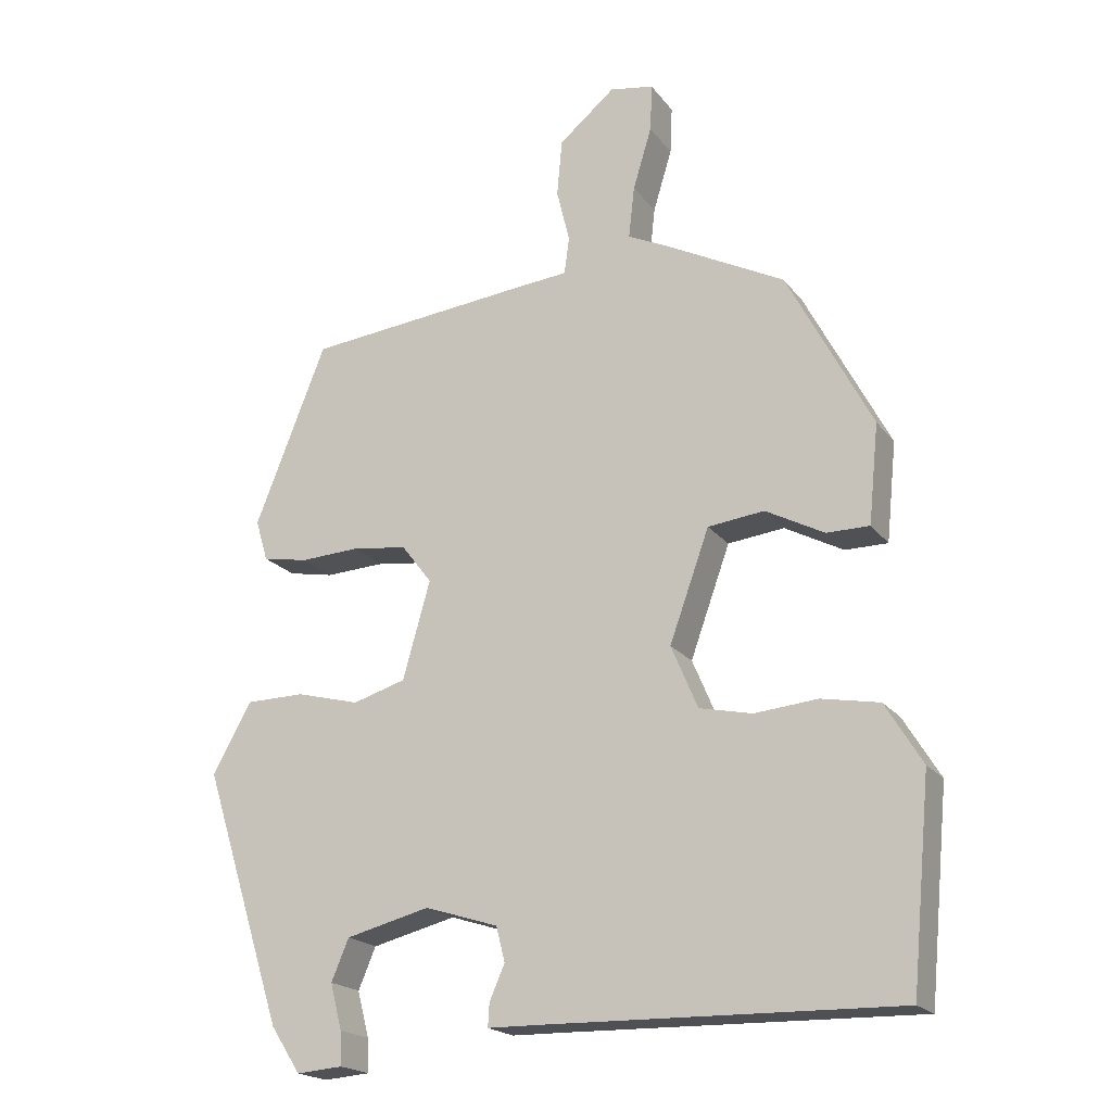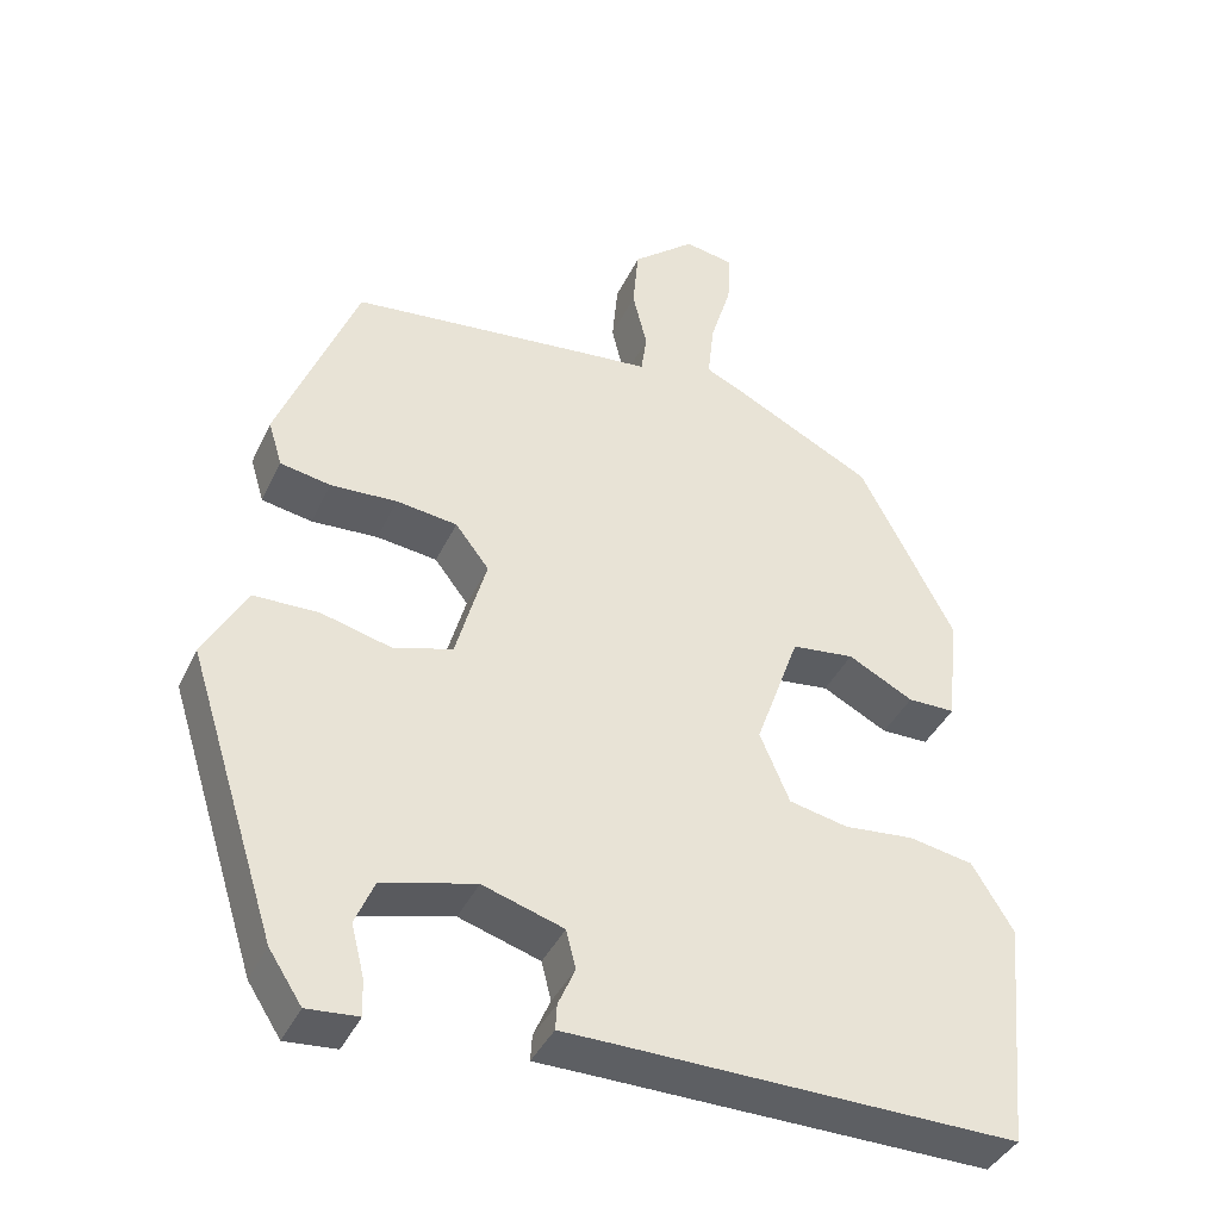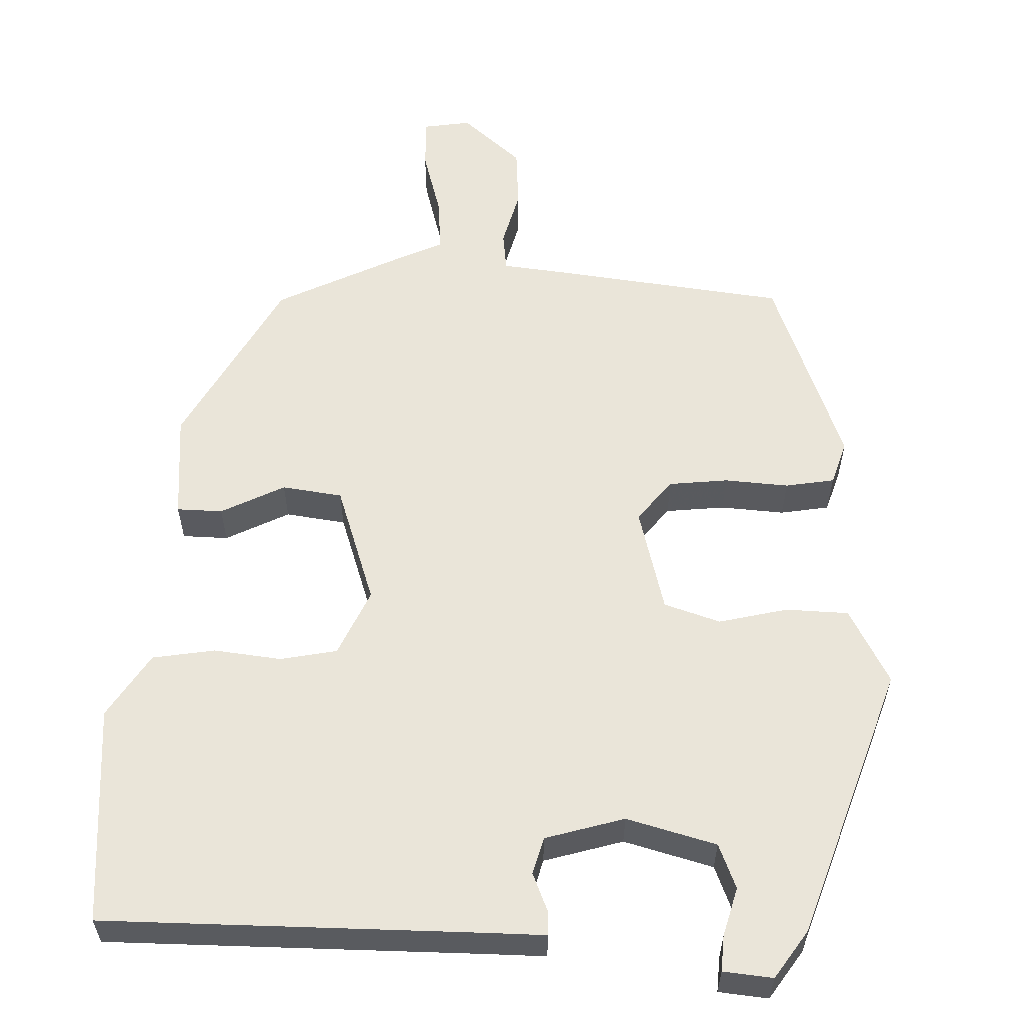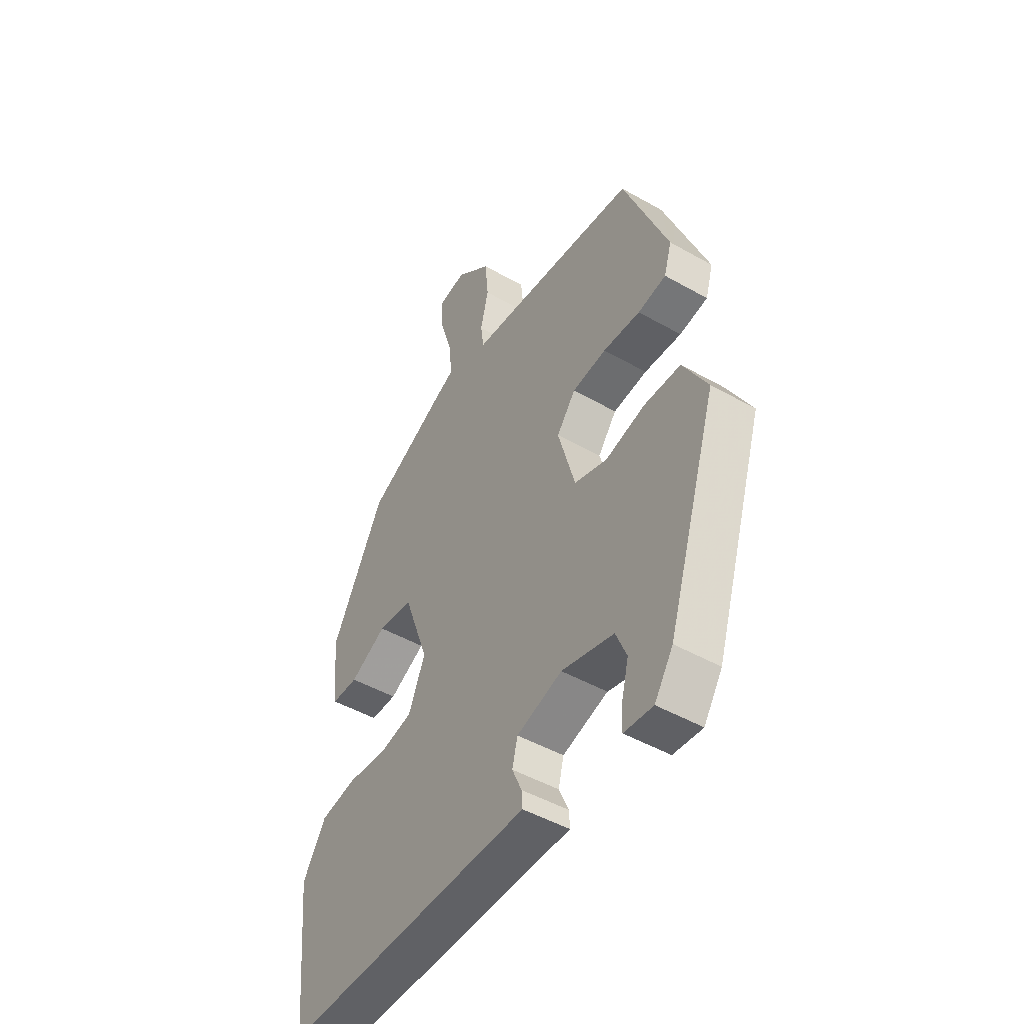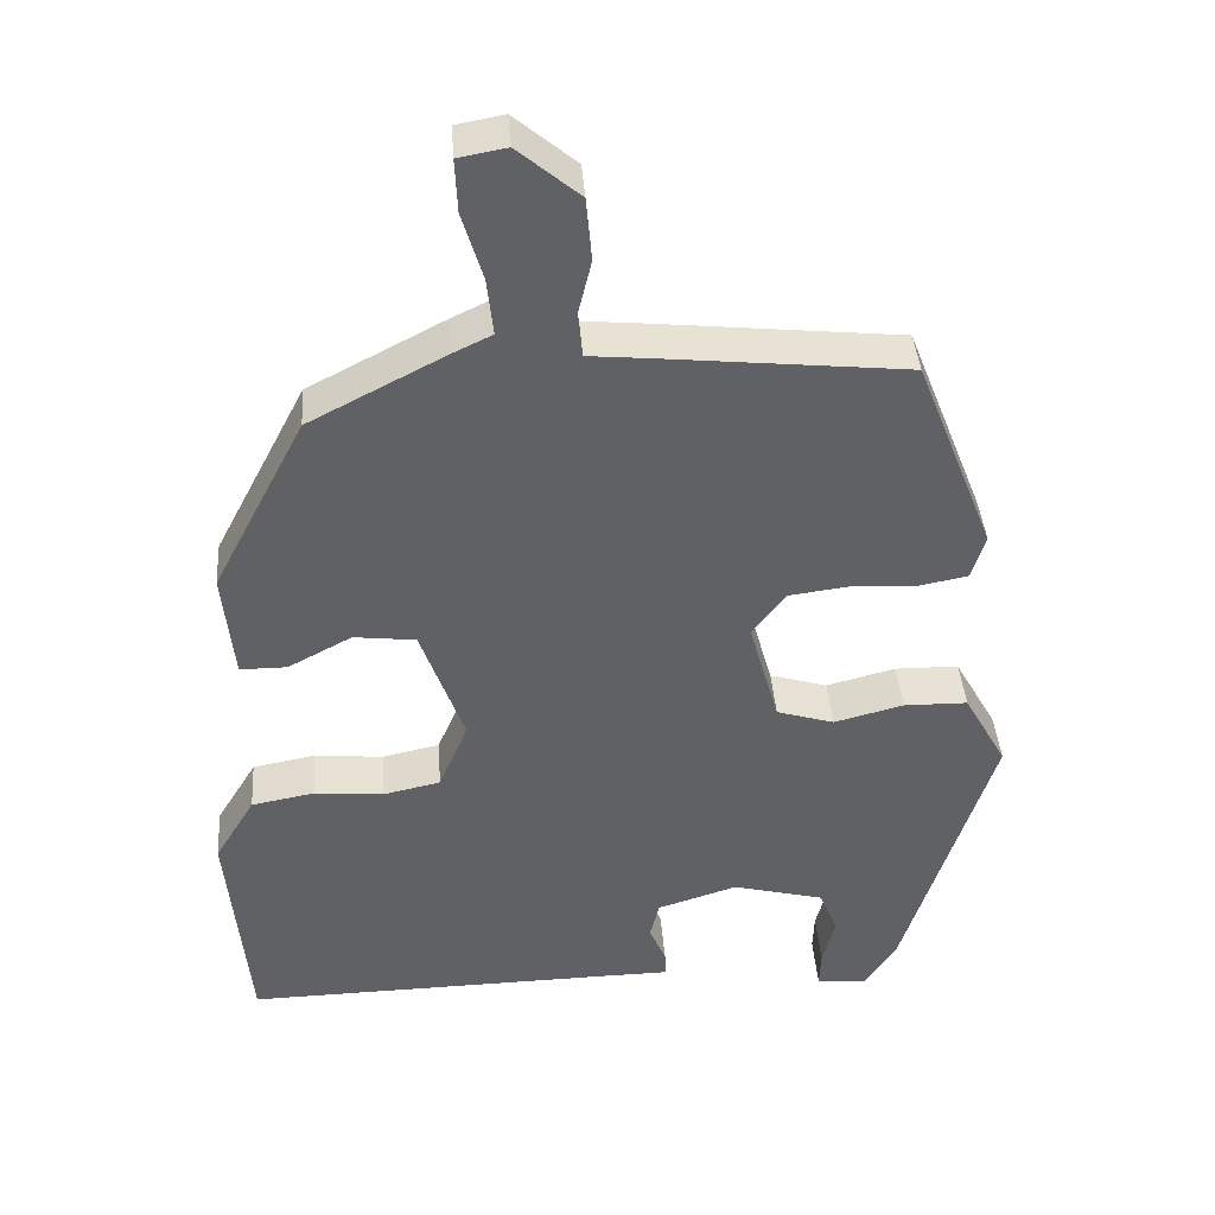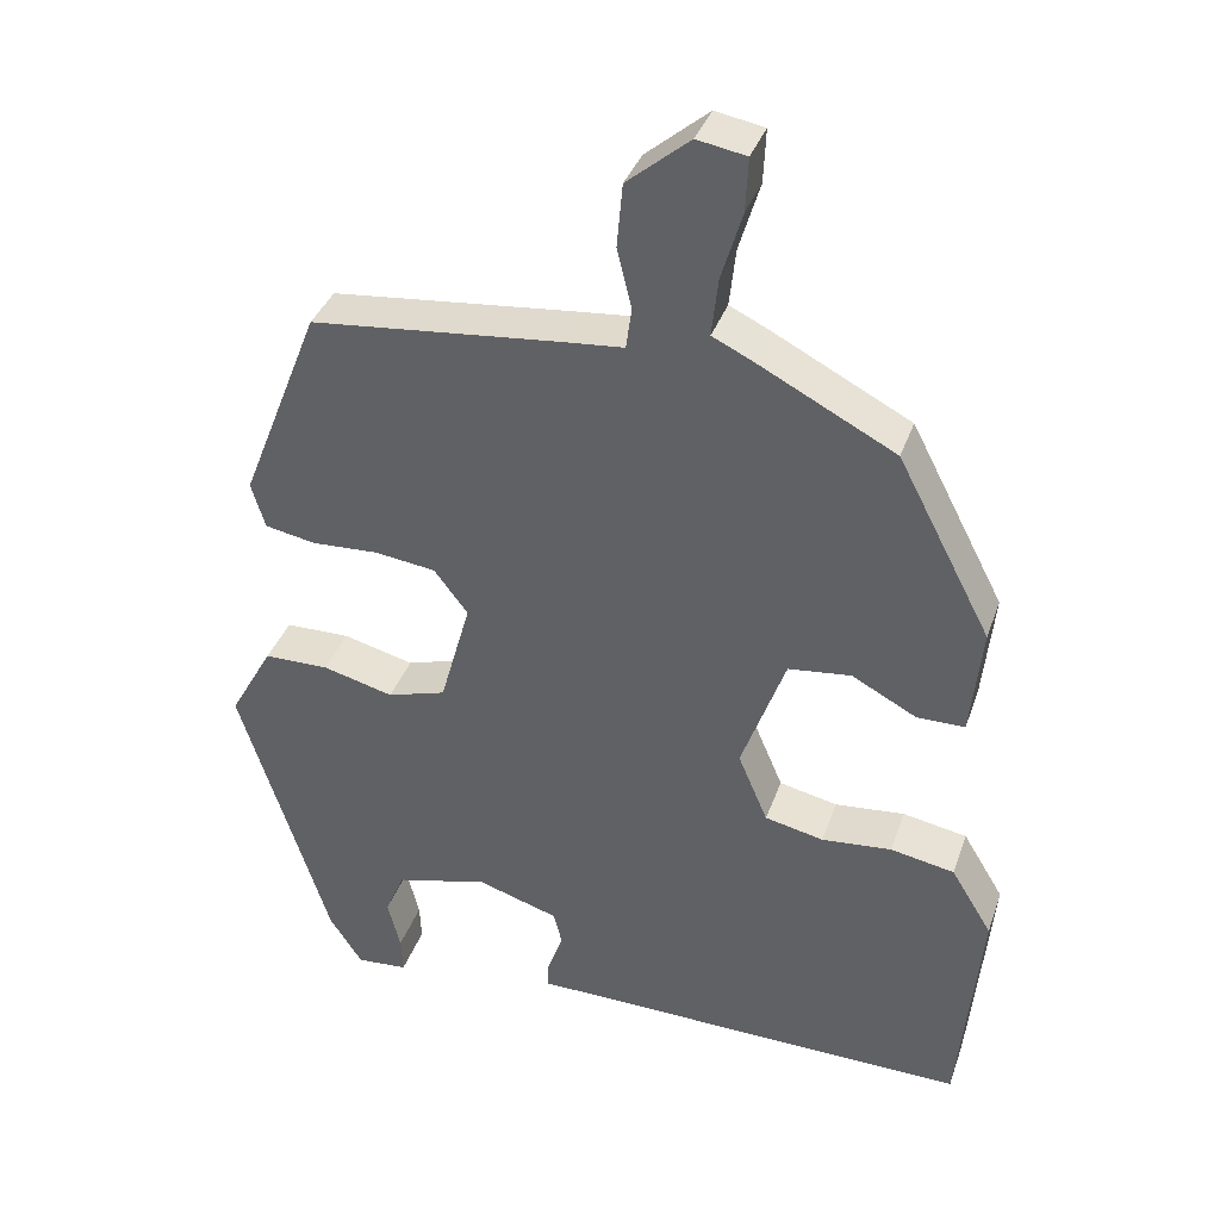
<metadata>
{"format":"obj","ext":"obj","renderer":"f3d","projection":"perspective","resolution":1024,"background":"white","views":[{"elev":-19.7,"azim":25.9,"up":"+Z"},{"elev":-39.8,"azim":-23.4,"up":"+Z"},{"elev":58.1,"azim":-176.9,"up":"+Y"},{"elev":-47.3,"azim":-122.8,"up":"+Z"},{"elev":40.0,"azim":175.9,"up":"+Z"},{"elev":36.8,"azim":18.2,"up":"+Z"}]}
</metadata>
<code>
v 0.35 0.07 0.46
v 0.467 0.07 0.236
v 0.453 0.07 0.099
v 0.394 0.07 0.099
v 0.313 0.07 0.142
v 0.235 0.07 0.133
v 0.18 0.07 -0.02
v 0.217 0.07 -0.107
v 0.29 0.07 -0.123
v 0.377 0.07 -0.115
v 0.457 0.07 -0.13
v 0.508 0.07 -0.214
v 0.481 0.07 -0.497
v -0.004 0.07 -0.487
v -0.077 0.07 -0.486
v -0.075 0.07 -0.454
v -0.054 0.07 -0.406
v -0.066 0.07 -0.358
v -0.167 0.07 -0.326
v -0.283 0.07 -0.355
v -0.307 0.07 -0.412
v -0.291 0.07 -0.475
v -0.289 0.07 -0.521
v -0.353 0.07 -0.526
v -0.394 0.07 -0.463
v -0.506 0.07 -0.11
v -0.452 0.07 -0.014
v -0.371 0.07 -0.013
v -0.283 0.07 -0.036
v -0.21 0.07 -0.014
v -0.172 0.07 0.121
v -0.214 0.07 0.176
v -0.29 0.07 0.186
v -0.373 0.07 0.182
v -0.436 0.07 0.194
v -0.453 0.07 0.251
v -0.354 0.07 0.501
v -0.047 0.07 0.532
v 0.031 0.07 0.539
v 0.038 0.07 0.59
v 0.02 0.07 0.664
v 0.027 0.07 0.743
v 0.105 0.07 0.808
v 0.166 0.07 0.797
v 0.163 0.07 0.731
v 0.137 0.07 0.645
v 0.129 0.07 0.573
v 0.179 0.07 0.549
v 0.35 0 0.46
v 0.467 0 0.236
v 0.453 0 0.099
v 0.394 0 0.099
v 0.313 0 0.142
v 0.235 0 0.133
v 0.18 0 -0.02
v 0.217 0 -0.107
v 0.29 0 -0.123
v 0.377 0 -0.115
v 0.457 0 -0.13
v 0.508 0 -0.214
v 0.481 0 -0.497
v -0.004 0 -0.487
v -0.077 0 -0.486
v -0.075 0 -0.454
v -0.054 0 -0.406
v -0.066 0 -0.358
v -0.167 0 -0.326
v -0.283 0 -0.355
v -0.307 0 -0.412
v -0.291 0 -0.475
v -0.289 0 -0.521
v -0.353 0 -0.526
v -0.394 0 -0.463
v -0.506 0 -0.11
v -0.452 0 -0.014
v -0.371 0 -0.013
v -0.283 0 -0.036
v -0.21 0 -0.014
v -0.172 0 0.121
v -0.214 0 0.176
v -0.29 0 0.186
v -0.373 0 0.182
v -0.436 0 0.194
v -0.453 0 0.251
v -0.354 0 0.501
v -0.047 0 0.532
v 0.031 0 0.539
v 0.038 0 0.59
v 0.02 0 0.664
v 0.027 0 0.743
v 0.105 0 0.808
v 0.166 0 0.797
v 0.163 0 0.731
v 0.137 0 0.645
v 0.129 0 0.573
v 0.179 0 0.549
f 3 4 5
f 2 3 5
f 1 2 5
f 48 1 5
f 47 48 5
f 44 45 46
f 43 44 46
f 42 43 46
f 41 42 46
f 40 41 46
f 39 40 46 47
f 37 38 39
f 36 37 39
f 35 36 39
f 34 35 39
f 33 34 39
f 47 5 6
f 39 47 6
f 33 39 6
f 32 33 6
f 27 28 29
f 26 27 29
f 25 26 29
f 24 25 29
f 24 29 30
f 21 22 23 24
f 21 24 30 31
f 14 15 16 17
f 14 17 18
f 13 14 18
f 12 13 18
f 11 12 18
f 10 11 18
f 9 10 18
f 8 9 18 19
f 31 32 6 7
f 20 21 31
f 19 20 31
f 8 19 31
f 7 8 31
f 53 52 51
f 53 51 50
f 53 50 49
f 53 49 96
f 53 96 95
f 94 93 92
f 94 92 91
f 94 91 90
f 94 90 89
f 94 89 88
f 95 94 88 87
f 87 86 85
f 87 85 84
f 87 84 83
f 87 83 82
f 87 82 81
f 54 53 95
f 54 95 87
f 54 87 81
f 54 81 80
f 77 76 75
f 77 75 74
f 77 74 73
f 77 73 72
f 78 77 72
f 72 71 70 69
f 79 78 72 69
f 65 64 63 62
f 66 65 62
f 66 62 61
f 66 61 60
f 66 60 59
f 66 59 58
f 66 58 57
f 67 66 57 56
f 55 54 80 79
f 79 69 68
f 79 68 67
f 79 67 56
f 79 56 55
f 1 49 50 2
f 2 50 51 3
f 3 51 52 4
f 4 52 53 5
f 5 53 54 6
f 6 54 55 7
f 7 55 56 8
f 8 56 57 9
f 9 57 58 10
f 10 58 59 11
f 11 59 60 12
f 12 60 61 13
f 13 61 62 14
f 14 62 63 15
f 15 63 64 16
f 16 64 65 17
f 17 65 66 18
f 18 66 67 19
f 19 67 68 20
f 20 68 69 21
f 21 69 70 22
f 22 70 71 23
f 23 71 72 24
f 24 72 73 25
f 25 73 74 26
f 26 74 75 27
f 27 75 76 28
f 28 76 77 29
f 29 77 78 30
f 30 78 79 31
f 31 79 80 32
f 32 80 81 33
f 33 81 82 34
f 34 82 83 35
f 35 83 84 36
f 36 84 85 37
f 37 85 86 38
f 38 86 87 39
f 39 87 88 40
f 40 88 89 41
f 41 89 90 42
f 42 90 91 43
f 43 91 92 44
f 44 92 93 45
f 45 93 94 46
f 46 94 95 47
f 47 95 96 48
f 48 96 49 1

</code>
